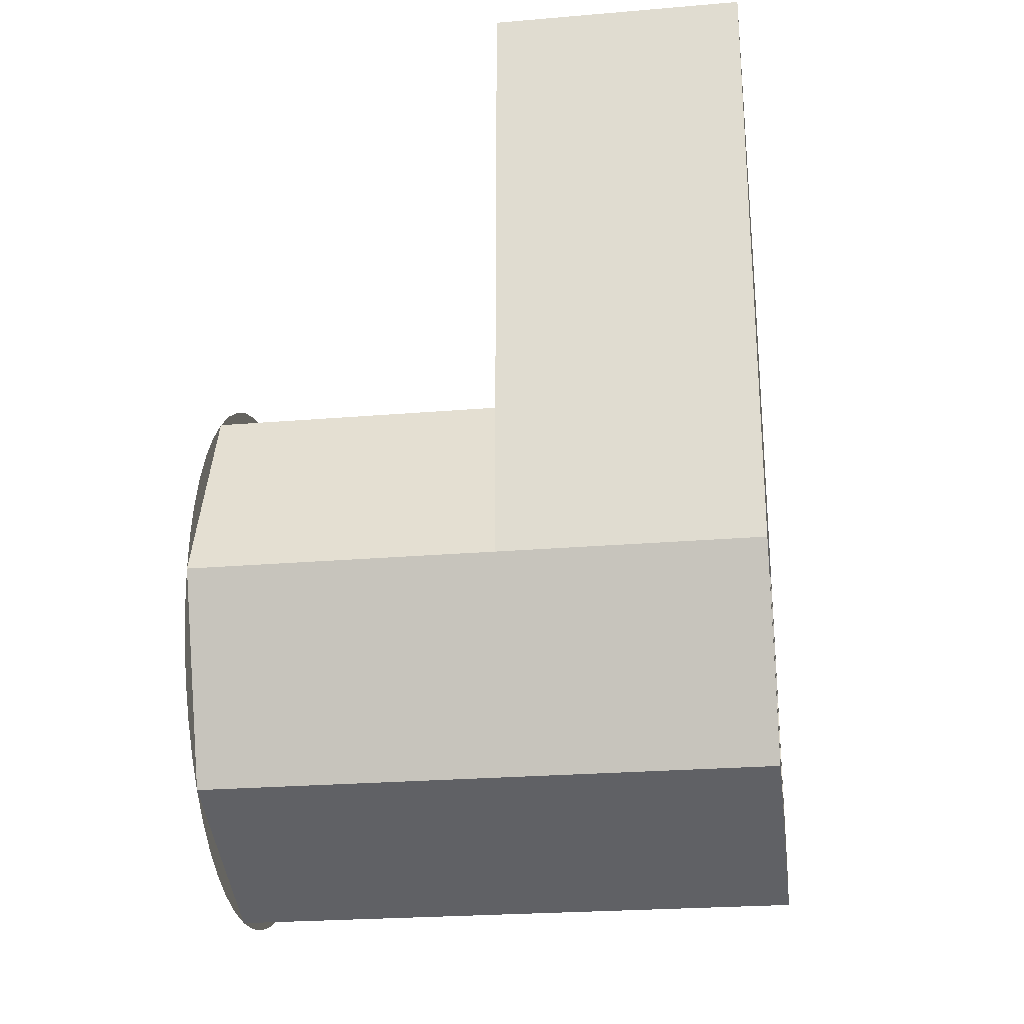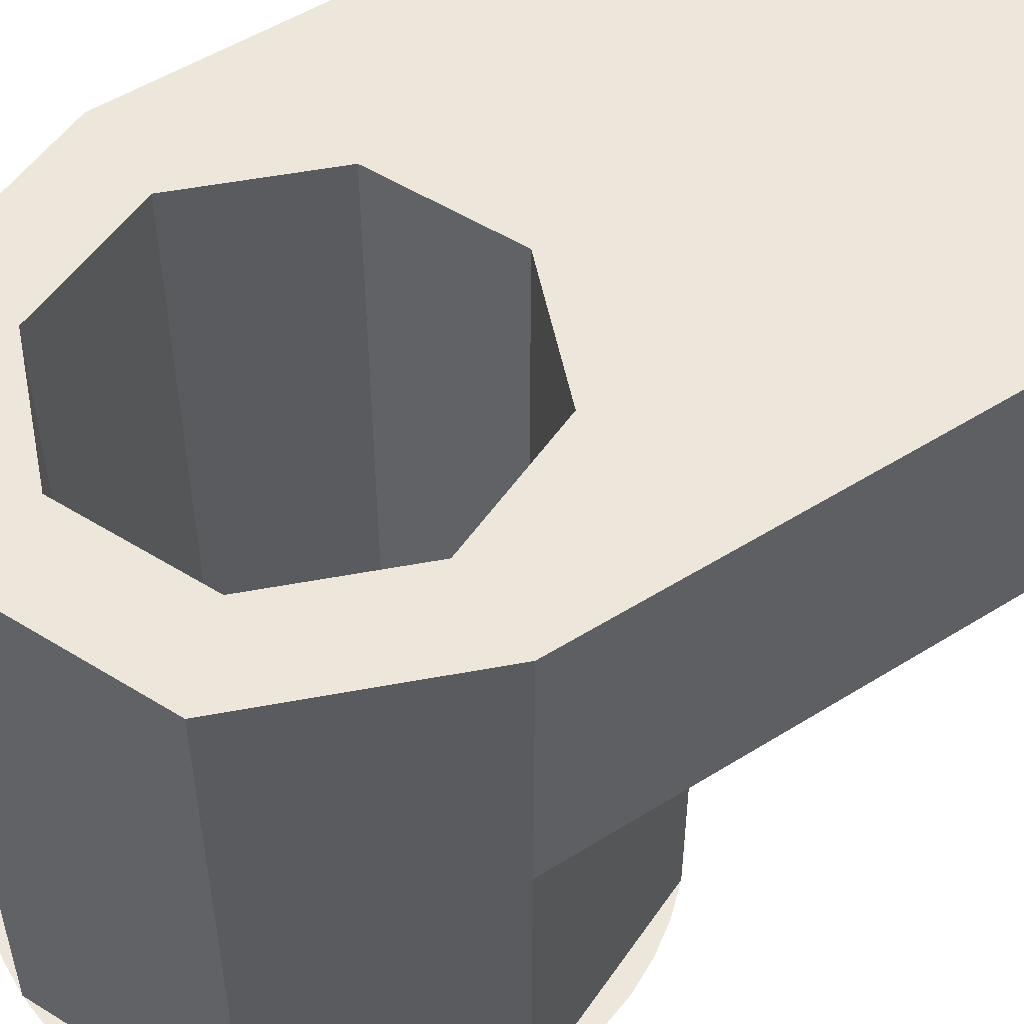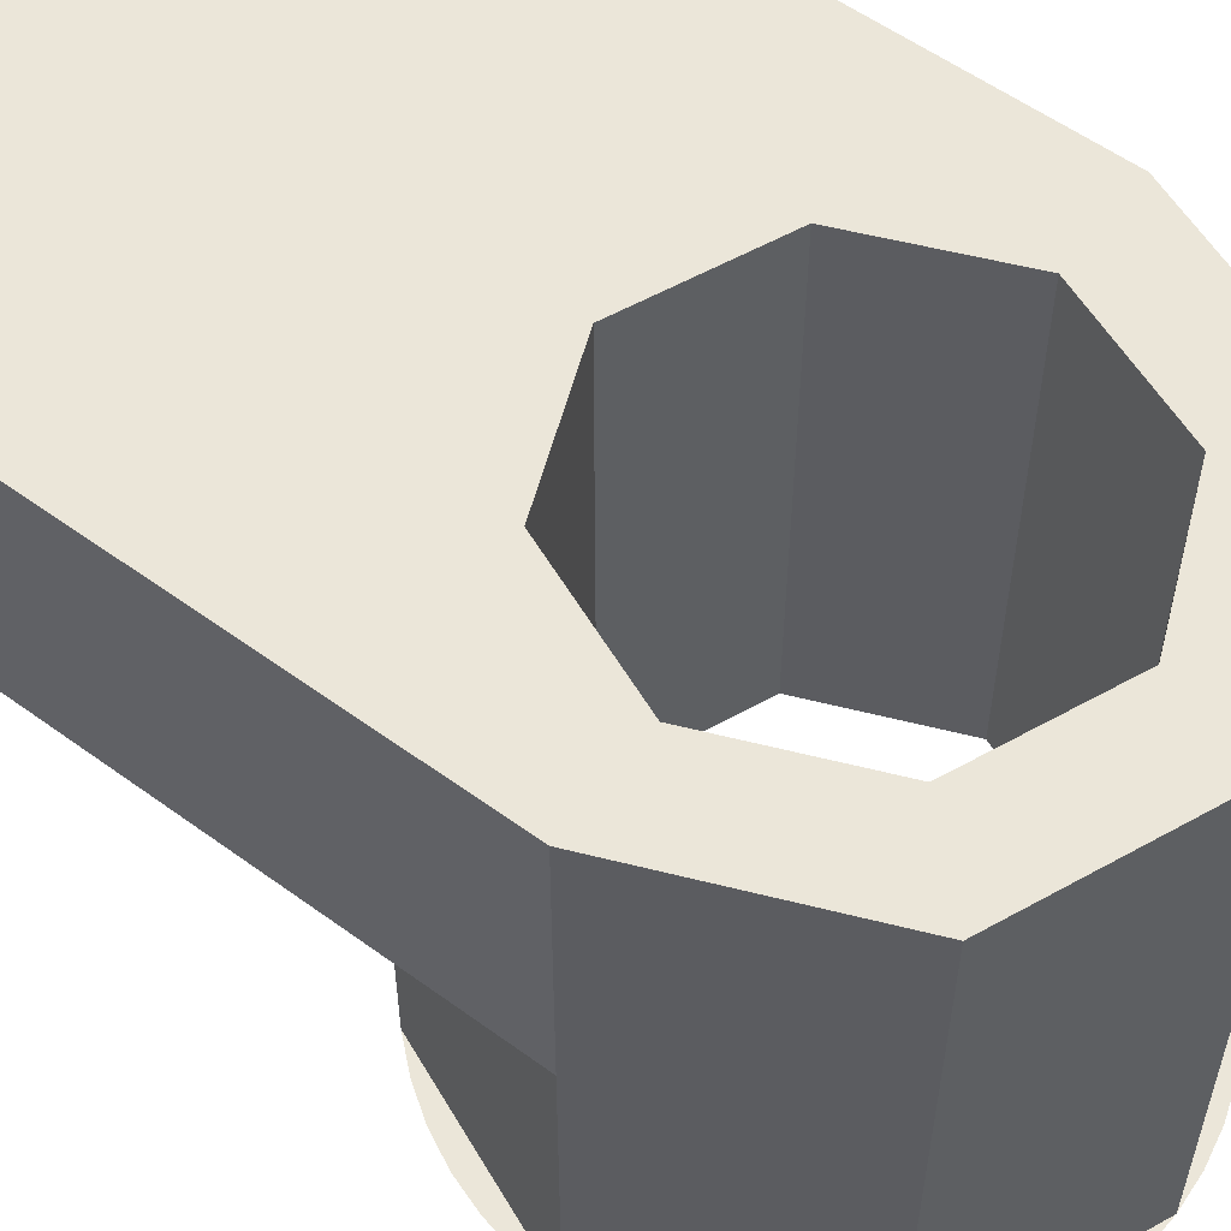
<metadata>
{"format":"obj","ext":"obj","renderer":"f3d","projection":"perspective","resolution":1024,"background":"white","views":[{"elev":-24.8,"azim":-82.2,"up":"+Y"},{"elev":52.6,"azim":56.1,"up":"+Z"},{"elev":56.4,"azim":-52.7,"up":"+Z"}]}
</metadata>
<code>
v 0.2121 -0.7879 -1.6
v 0 -0.7 -1.6
v 0 -0.7 -2.4
v 0.2121 -0.7879 -2.4
v 0.3 -1 -1.6
v 0.2121 -0.7879 -1.6
v 0.2121 -0.7879 -2.4
v 0.3 -1 -2.4
v 0.2121 -1.212 -1.6
v 0.3 -1 -1.6
v 0.3 -1 -2.4
v 0.2121 -1.212 -2.4
v 0 -1.3 -1.6
v 0.2121 -1.212 -1.6
v 0.2121 -1.212 -2.4
v 0 -1.3 -2.4
v -0.2121 -1.212 -1.6
v 0 -1.3 -1.6
v 0 -1.3 -2.4
v -0.2121 -1.212 -2.4
v -0.3 -1 -1.6
v -0.2121 -1.212 -1.6
v -0.2121 -1.212 -2.4
v -0.3 -1 -2.4
v -0.2121 -0.7879 -1.6
v -0.3 -1 -1.6
v -0.3 -1 -2.4
v -0.2121 -0.7879 -2.4
v 0 -0.7 -1.6
v -0.2121 -0.7879 -1.6
v -0.2121 -0.7879 -2.4
v 0 -0.7 -2.4
v 0 -0.6 -2.4
v 0.2828 -0.7172 -2.4
v 0.2121 -0.7879 -2.4
v 0 -0.7 -2.4
v 0.2828 -0.7172 -2.4
v 0.4 -1 -2.4
v 0.3 -1 -2.4
v 0.2121 -0.7879 -2.4
v 0.4 -1 -2.4
v 0.2828 -1.283 -2.4
v 0.2121 -1.212 -2.4
v 0.3 -1 -2.4
v 0.2828 -1.283 -2.4
v 0 -1.4 -2.4
v 0 -1.3 -2.4
v 0.2121 -1.212 -2.4
v 0 -1.4 -2.4
v -0.2828 -1.283 -2.4
v -0.2121 -1.212 -2.4
v 0 -1.3 -2.4
v -0.2828 -1.283 -2.4
v -0.4 -1 -2.4
v -0.3 -1 -2.4
v -0.2121 -1.212 -2.4
v -0.4 -1 -2.4
v -0.2828 -0.7172 -2.4
v -0.2121 -0.7879 -2.4
v -0.3 -1 -2.4
v -0.2828 -0.7172 -2.4
v 0 -0.6 -2.4
v 0 -0.7 -2.4
v -0.2121 -0.7879 -2.4
v 0.2828 -0.7172 -2.5
v 0 -0.6 -2.5
v 0 -0.6 -2.4
v 0.2828 -0.7172 -2.4
v 0.4 -1 -2.5
v 0.2828 -0.7172 -2.5
v 0.2828 -0.7172 -2.4
v 0.4 -1 -2.4
v 0.2828 -1.283 -2.5
v 0.4 -1 -2.5
v 0.4 -1 -2.4
v 0.2828 -1.283 -2.4
v 0 -1.4 -2.5
v 0.2828 -1.283 -2.5
v 0.2828 -1.283 -2.4
v 0 -1.4 -2.4
v -0.2828 -1.283 -2.5
v 0 -1.4 -2.5
v 0 -1.4 -2.4
v -0.2828 -1.283 -2.4
v -0.4 -1 -2.5
v -0.2828 -1.283 -2.5
v -0.2828 -1.283 -2.4
v -0.4 -1 -2.4
v -0.2828 -0.7172 -2.5
v -0.4 -1 -2.5
v -0.4 -1 -2.4
v -0.2828 -0.7172 -2.4
v 0 -0.6 -2.5
v -0.2828 -0.7172 -2.5
v -0.2828 -0.7172 -2.4
v 0 -0.6 -2.4
v 0 -1.45 -2.5
v 0.05872 -1.446 -2.5
v 0.0522 -1.397 -2.5
v 0 -1.4 -2.5
v 0.05872 -1.446 -2.5
v 0.1165 -1.435 -2.5
v 0.1035 -1.386 -2.5
v 0.0522 -1.397 -2.5
v 0.1165 -1.435 -2.5
v 0.1722 -1.416 -2.5
v 0.1531 -1.37 -2.5
v 0.1035 -1.386 -2.5
v 0.1722 -1.416 -2.5
v 0.225 -1.39 -2.5
v 0.2 -1.346 -2.5
v 0.1531 -1.37 -2.5
v 0.225 -1.39 -2.5
v 0.274 -1.357 -2.5
v 0.2435 -1.317 -2.5
v 0.2 -1.346 -2.5
v 0.274 -1.357 -2.5
v 0.3182 -1.318 -2.5
v 0.2828 -1.283 -2.5
v 0.2435 -1.317 -2.5
v 0.3182 -1.318 -2.5
v 0.357 -1.274 -2.5
v 0.3174 -1.244 -2.5
v 0.2828 -1.283 -2.5
v 0.357 -1.274 -2.5
v 0.3897 -1.225 -2.5
v 0.3464 -1.2 -2.5
v 0.3174 -1.244 -2.5
v 0.3897 -1.225 -2.5
v 0.4158 -1.172 -2.5
v 0.3696 -1.153 -2.5
v 0.3464 -1.2 -2.5
v 0.4158 -1.172 -2.5
v 0.4347 -1.116 -2.5
v 0.3864 -1.104 -2.5
v 0.3696 -1.153 -2.5
v 0.4347 -1.116 -2.5
v 0.4461 -1.059 -2.5
v 0.3966 -1.052 -2.5
v 0.3864 -1.104 -2.5
v 0.4461 -1.059 -2.5
v 0.45 -1 -2.5
v 0.4 -1 -2.5
v 0.3966 -1.052 -2.5
v 0.45 -1 -2.5
v 0.4461 -0.9413 -2.5
v 0.3966 -0.9478 -2.5
v 0.4 -1 -2.5
v 0.4461 -0.9413 -2.5
v 0.4347 -0.8835 -2.5
v 0.3864 -0.8965 -2.5
v 0.3966 -0.9478 -2.5
v 0.4347 -0.8835 -2.5
v 0.4158 -0.8278 -2.5
v 0.3696 -0.8469 -2.5
v 0.3864 -0.8965 -2.5
v 0.4158 -0.8278 -2.5
v 0.3897 -0.775 -2.5
v 0.3464 -0.8 -2.5
v 0.3696 -0.8469 -2.5
v 0.3897 -0.775 -2.5
v 0.357 -0.726 -2.5
v 0.3174 -0.7565 -2.5
v 0.3464 -0.8 -2.5
v 0.357 -0.726 -2.5
v 0.3182 -0.6818 -2.5
v 0.2828 -0.7172 -2.5
v 0.3174 -0.7565 -2.5
v 0.3182 -0.6818 -2.5
v 0.274 -0.643 -2.5
v 0.2435 -0.6826 -2.5
v 0.2828 -0.7172 -2.5
v 0.274 -0.643 -2.5
v 0.225 -0.6103 -2.5
v 0.2 -0.6536 -2.5
v 0.2435 -0.6826 -2.5
v 0.225 -0.6103 -2.5
v 0.1722 -0.5842 -2.5
v 0.1531 -0.6304 -2.5
v 0.2 -0.6536 -2.5
v 0.1722 -0.5842 -2.5
v 0.1165 -0.5653 -2.5
v 0.1035 -0.6136 -2.5
v 0.1531 -0.6304 -2.5
v 0.1165 -0.5653 -2.5
v 0.05872 -0.5539 -2.5
v 0.0522 -0.6034 -2.5
v 0.1035 -0.6136 -2.5
v 0.05872 -0.5539 -2.5
v 0 -0.55 -2.5
v 0 -0.6 -2.5
v 0.0522 -0.6034 -2.5
v 0 -0.55 -2.5
v -0.05872 -0.5539 -2.5
v -0.0522 -0.6034 -2.5
v 0 -0.6 -2.5
v -0.05872 -0.5539 -2.5
v -0.1165 -0.5653 -2.5
v -0.1035 -0.6136 -2.5
v -0.0522 -0.6034 -2.5
v -0.1165 -0.5653 -2.5
v -0.1722 -0.5842 -2.5
v -0.1531 -0.6304 -2.5
v -0.1035 -0.6136 -2.5
v -0.1722 -0.5842 -2.5
v -0.225 -0.6103 -2.5
v -0.2 -0.6536 -2.5
v -0.1531 -0.6304 -2.5
v -0.225 -0.6103 -2.5
v -0.274 -0.643 -2.5
v -0.2435 -0.6826 -2.5
v -0.2 -0.6536 -2.5
v -0.274 -0.643 -2.5
v -0.3182 -0.6818 -2.5
v -0.2828 -0.7172 -2.5
v -0.2435 -0.6826 -2.5
v -0.3182 -0.6818 -2.5
v -0.357 -0.726 -2.5
v -0.3174 -0.7565 -2.5
v -0.2828 -0.7172 -2.5
v -0.357 -0.726 -2.5
v -0.3897 -0.775 -2.5
v -0.3464 -0.8 -2.5
v -0.3174 -0.7565 -2.5
v -0.3897 -0.775 -2.5
v -0.4158 -0.8278 -2.5
v -0.3696 -0.8469 -2.5
v -0.3464 -0.8 -2.5
v -0.4158 -0.8278 -2.5
v -0.4347 -0.8835 -2.5
v -0.3864 -0.8965 -2.5
v -0.3696 -0.8469 -2.5
v -0.4347 -0.8835 -2.5
v -0.4461 -0.9413 -2.5
v -0.3966 -0.9478 -2.5
v -0.3864 -0.8965 -2.5
v -0.4461 -0.9413 -2.5
v -0.45 -1 -2.5
v -0.4 -1 -2.5
v -0.3966 -0.9478 -2.5
v -0.45 -1 -2.5
v -0.4461 -1.059 -2.5
v -0.3966 -1.052 -2.5
v -0.4 -1 -2.5
v -0.4461 -1.059 -2.5
v -0.4347 -1.116 -2.5
v -0.3864 -1.104 -2.5
v -0.3966 -1.052 -2.5
v -0.4347 -1.116 -2.5
v -0.4158 -1.172 -2.5
v -0.3696 -1.153 -2.5
v -0.3864 -1.104 -2.5
v -0.4158 -1.172 -2.5
v -0.3897 -1.225 -2.5
v -0.3464 -1.2 -2.5
v -0.3696 -1.153 -2.5
v -0.3897 -1.225 -2.5
v -0.357 -1.274 -2.5
v -0.3174 -1.244 -2.5
v -0.3464 -1.2 -2.5
v -0.357 -1.274 -2.5
v -0.3182 -1.318 -2.5
v -0.2828 -1.283 -2.5
v -0.3174 -1.244 -2.5
v -0.3182 -1.318 -2.5
v -0.274 -1.357 -2.5
v -0.2435 -1.317 -2.5
v -0.2828 -1.283 -2.5
v -0.274 -1.357 -2.5
v -0.225 -1.39 -2.5
v -0.2 -1.346 -2.5
v -0.2435 -1.317 -2.5
v -0.225 -1.39 -2.5
v -0.1722 -1.416 -2.5
v -0.1531 -1.37 -2.5
v -0.2 -1.346 -2.5
v -0.1722 -1.416 -2.5
v -0.1165 -1.435 -2.5
v -0.1035 -1.386 -2.5
v -0.1531 -1.37 -2.5
v -0.1165 -1.435 -2.5
v -0.05872 -1.446 -2.5
v -0.0522 -1.397 -2.5
v -0.1035 -1.386 -2.5
v -0.05872 -1.446 -2.5
v 0 -1.45 -2.5
v 0 -1.4 -2.5
v -0.0522 -1.397 -2.5
v -0.3182 -1.318 -2.015
v -0.45 -1 -2.015
v -0.45 -1 -1.6
v -0.3182 -1.318 -1.6
v 0 -1.45 -2.015
v -0.3182 -1.318 -2.015
v -0.3182 -1.318 -1.6
v 0 -1.45 -1.6
v 0.3182 -1.318 -2.015
v 0 -1.45 -2.015
v 0 -1.45 -1.6
v 0.3182 -1.318 -1.6
v 0.45 -1 -2.015
v 0.3182 -1.318 -2.015
v 0.3182 -1.318 -1.6
v 0.45 -1 -1.6
v -0.3182 -1.318 -2.5
v -0.45 -1 -2.5
v -0.45 -1 -2.015
v -0.3182 -1.318 -2.015
v 0 -1.45 -2.5
v -0.3182 -1.318 -2.5
v -0.3182 -1.318 -2.015
v 0 -1.45 -2.015
v 0.3182 -1.318 -2.5
v 0 -1.45 -2.5
v 0 -1.45 -2.015
v 0.3182 -1.318 -2.015
v 0.45 -1 -2.5
v 0.3182 -1.318 -2.5
v 0.3182 -1.318 -2.015
v 0.45 -1 -2.015
v 0.3182 -0.6818 -2.5
v 0.45 -1 -2.5
v 0.45 -1 -2.015
v 0.3182 -0.6818 -2.015
v 0 -0.55 -2.5
v 0.3182 -0.6818 -2.5
v 0.3182 -0.6818 -2.015
v 0 -0.55 -2.015
v -0.3182 -0.6818 -2.5
v 0 -0.55 -2.5
v 0 -0.55 -2.015
v -0.3182 -0.6818 -2.015
v -0.45 -1 -2.5
v -0.3182 -0.6818 -2.5
v -0.3182 -0.6818 -2.015
v -0.45 -1 -2.015
v 0.45 -1 -1.6
v 0.3182 -1.318 -1.6
v 0.2121 -1.212 -1.6
v 0.3 -1 -1.6
v 0.3182 -1.318 -1.6
v 0 -1.45 -1.6
v 0 -1.3 -1.6
v 0.2121 -1.212 -1.6
v 0 -1.45 -1.6
v -0.3182 -1.318 -1.6
v -0.2121 -1.212 -1.6
v 0 -1.3 -1.6
v -0.3182 -1.318 -1.6
v -0.45 -1 -1.6
v -0.3 -1 -1.6
v -0.2121 -1.212 -1.6
v 0.3 -0.7 -1.6
v 0.2121 -0.7879 -1.6
v 0.3 -1 -1.6
v 0.3 -0.7 -1.6
v 0 -0.7 -1.6
v 0.2121 -0.7879 -1.6
v -0.3 -0.7 -1.6
v -0.2121 -0.7879 -1.6
v 0 -0.7 -1.6
v -0.3 -0.7 -1.6
v -0.3 -1 -1.6
v -0.2121 -0.7879 -1.6
v 0.45 -1 -1.6
v 0.45 -1 -2.015
v 0.45 0 -2.015
v 0.45 0 -1.6
v 0.3 -0.7 -1.6
v 0.3 -1 -1.6
v 0.45 -1 -1.6
v 0.45 0 -1.6
v 0.45 0 -2.015
v 0.35 0 -2.015
v 0.35 0 -1.7
v 0.45 0 -1.6
v 0 -0.55 -1.7
v 0.05872 -0.5539 -1.7
v 0.05872 -0.5539 -2.015
v 0 -0.55 -2.015
v 0.05872 -0.5539 -1.7
v 0.1165 -0.5653 -1.7
v 0.1165 -0.5653 -2.015
v 0.05872 -0.5539 -2.015
v 0.1165 -0.5653 -1.7
v 0.1722 -0.5842 -1.7
v 0.1722 -0.5842 -2.015
v 0.1165 -0.5653 -2.015
v 0.1722 -0.5842 -1.7
v 0.225 -0.6103 -1.7
v 0.225 -0.6103 -2.015
v 0.1722 -0.5842 -2.015
v 0.225 -0.6103 -1.7
v 0.274 -0.643 -1.7
v 0.274 -0.643 -2.015
v 0.225 -0.6103 -2.015
v 0.274 -0.643 -1.7
v 0.3182 -0.6818 -1.7
v 0.3182 -0.6818 -2.015
v 0.274 -0.643 -2.015
v 0.3182 -0.6818 -1.7
v 0.357 -0.726 -1.7
v 0.357 -0.726 -2.015
v 0.3182 -0.6818 -2.015
v 0.357 -0.726 -1.7
v 0.3897 -0.775 -1.7
v 0.3897 -0.775 -2.015
v 0.357 -0.726 -2.015
v 0.3897 -0.775 -1.7
v 0.4158 -0.8278 -1.7
v 0.4158 -0.8278 -2.015
v 0.3897 -0.775 -2.015
v 0.35 0 -1.7
v 0.35 0 -2.015
v 0.35 -0.7294 -2.015
v 0.35 -0.7294 -1.7
v -0.45 0 -2.015
v -0.45 -1 -2.015
v -0.45 -1 -1.6
v -0.45 0 -1.6
v -0.45 -1 -1.6
v -0.3 -1 -1.6
v -0.3 -0.7 -1.6
v -0.45 0 -1.6
v -0.35 0 -1.7
v -0.35 0 -2.015
v -0.45 0 -2.015
v -0.45 0 -1.6
v 0 -0.55 -1.7
v -0.05872 -0.5539 -1.7
v -0.05872 -0.5539 -2.015
v 0 -0.55 -2.015
v -0.05872 -0.5539 -1.7
v -0.1165 -0.5653 -1.7
v -0.1165 -0.5653 -2.015
v -0.05872 -0.5539 -2.015
v -0.1165 -0.5653 -1.7
v -0.1722 -0.5842 -1.7
v -0.1722 -0.5842 -2.015
v -0.1165 -0.5653 -2.015
v -0.1722 -0.5842 -1.7
v -0.225 -0.6103 -1.7
v -0.225 -0.6103 -2.015
v -0.1722 -0.5842 -2.015
v -0.225 -0.6103 -1.7
v -0.274 -0.643 -1.7
v -0.274 -0.643 -2.015
v -0.225 -0.6103 -2.015
v -0.274 -0.643 -1.7
v -0.3182 -0.6818 -1.7
v -0.3182 -0.6818 -2.015
v -0.274 -0.643 -2.015
v -0.3182 -0.6818 -1.7
v -0.357 -0.726 -1.7
v -0.357 -0.726 -2.015
v -0.3182 -0.6818 -2.015
v -0.357 -0.726 -1.7
v -0.3897 -0.775 -1.7
v -0.3897 -0.775 -2.015
v -0.357 -0.726 -2.015
v -0.3897 -0.775 -1.7
v -0.4158 -0.8278 -1.7
v -0.4158 -0.8278 -2.015
v -0.3897 -0.775 -2.015
v -0.35 -0.7294 -1.7
v -0.35 -0.7294 -2.015
v -0.35 0 -2.015
v -0.35 0 -1.7
v 0 -0.55 -1.7
v -0.35 -0.7294 -1.7
v -0.35 0 -1.7
v 0.35 0 -1.7
v 0.35 -0.7294 -1.7
v 0 -0.55 -1.7
v 0.35 0 -1.7
v 0.35 0 -1.7
v -0.35 0 -1.7
v -0.45 0 -1.6
v 0.45 0 -1.6
v 0.45 0 -1.6
v -0.45 0 -1.6
v -0.3 -0.7 -1.6
v 0.3 -0.7 -1.6
g mesh6885089
f 1 2 3
f 3 4 1
f 5 6 7
f 7 8 5
f 9 10 11
f 11 12 9
f 13 14 15
f 15 16 13
f 17 18 19
f 19 20 17
f 21 22 23
f 23 24 21
f 25 26 27
f 27 28 25
f 29 30 31
f 31 32 29
g mesh6885095
f 33 34 35
f 35 36 33
f 37 38 39
f 39 40 37
f 41 42 43
f 43 44 41
f 45 46 47
f 47 48 45
f 49 50 51
f 51 52 49
f 53 54 55
f 55 56 53
f 57 58 59
f 59 60 57
f 61 62 63
f 63 64 61
g mesh6885097
f 65 67 66
f 67 65 68
f 69 71 70
f 71 69 72
f 73 75 74
f 75 73 76
f 77 79 78
f 79 77 80
f 81 83 82
f 83 81 84
f 85 87 86
f 87 85 88
f 89 91 90
f 91 89 92
f 93 95 94
f 95 93 96
g mesh6885100
f 97 99 98
f 99 97 100
f 101 103 102
f 103 101 104
f 105 107 106
f 107 105 108
f 109 111 110
f 111 109 112
f 113 115 114
f 115 113 116
f 117 119 118
f 119 117 120
f 121 123 122
f 123 121 124
f 125 127 126
f 127 125 128
f 129 131 130
f 131 129 132
f 133 135 134
f 135 133 136
f 137 139 138
f 139 137 140
f 141 143 142
f 143 141 144
f 145 147 146
f 147 145 148
f 149 151 150
f 151 149 152
f 153 155 154
f 155 153 156
f 157 159 158
f 159 157 160
f 161 163 162
f 163 161 164
f 165 167 166
f 167 165 168
f 169 171 170
f 171 169 172
f 173 175 174
f 175 173 176
f 177 179 178
f 179 177 180
f 181 183 182
f 183 181 184
f 185 187 186
f 187 185 188
f 189 191 190
f 191 189 192
f 193 195 194
f 195 193 196
f 197 199 198
f 199 197 200
f 201 203 202
f 203 201 204
f 205 207 206
f 207 205 208
f 209 211 210
f 211 209 212
f 213 215 214
f 215 213 216
f 217 219 218
f 219 217 220
f 221 223 222
f 223 221 224
f 225 227 226
f 227 225 228
f 229 231 230
f 231 229 232
f 233 235 234
f 235 233 236
f 237 239 238
f 239 237 240
f 241 243 242
f 243 241 244
f 245 247 246
f 247 245 248
f 249 251 250
f 251 249 252
f 253 255 254
f 255 253 256
f 257 259 258
f 259 257 260
f 261 263 262
f 263 261 264
f 265 267 266
f 267 265 268
f 269 271 270
f 271 269 272
f 273 275 274
f 275 273 276
f 277 279 278
f 279 277 280
f 281 283 282
f 283 281 284
f 285 287 286
f 287 285 288
g mesh6885103
f 289 291 290
f 291 289 292
f 293 295 294
f 295 293 296
f 297 299 298
f 299 297 300
f 301 303 302
f 303 301 304
g mesh6885105
f 305 307 306
f 307 305 308
f 309 311 310
f 311 309 312
f 313 315 314
f 315 313 316
f 317 319 318
f 319 317 320
f 321 323 322
f 323 321 324
f 325 327 326
f 327 325 328
f 329 331 330
f 331 329 332
f 333 335 334
f 335 333 336
g mesh6885109
f 337 339 338
f 339 337 340
f 341 343 342
f 343 341 344
f 345 347 346
f 347 345 348
f 349 351 350
f 351 349 352
g mesh6885111
f 353 354 355
f 356 357 358
f 359 360 361
f 362 363 364
g mesh6885113
f 365 366 367
f 367 368 365
f 369 370 371
f 371 372 369
f 373 374 375
f 375 376 373
g mesh6885115
f 377 378 379
f 379 380 377
f 381 382 383
f 383 384 381
f 385 386 387
f 387 388 385
f 389 390 391
f 391 392 389
f 393 394 395
f 395 396 393
f 397 398 399
f 399 400 397
f 401 402 403
f 403 404 401
f 405 406 407
f 407 408 405
f 409 410 411
f 411 412 409
g mesh6885117
f 413 414 415
f 415 416 413
g mesh6885119
f 417 418 419
f 419 420 417
f 421 422 423
f 423 424 421
f 425 426 427
f 427 428 425
g mesh6885121
f 429 431 430
f 431 429 432
f 433 435 434
f 435 433 436
f 437 439 438
f 439 437 440
f 441 443 442
f 443 441 444
f 445 447 446
f 447 445 448
f 449 451 450
f 451 449 452
f 453 455 454
f 455 453 456
f 457 459 458
f 459 457 460
f 461 463 462
f 463 461 464
g mesh6885123
f 465 466 467
f 467 468 465
f 469 470 471
f 471 472 469
f 473 474 475
f 476 477 478
f 478 479 476
f 480 481 482
f 482 483 480

</code>
